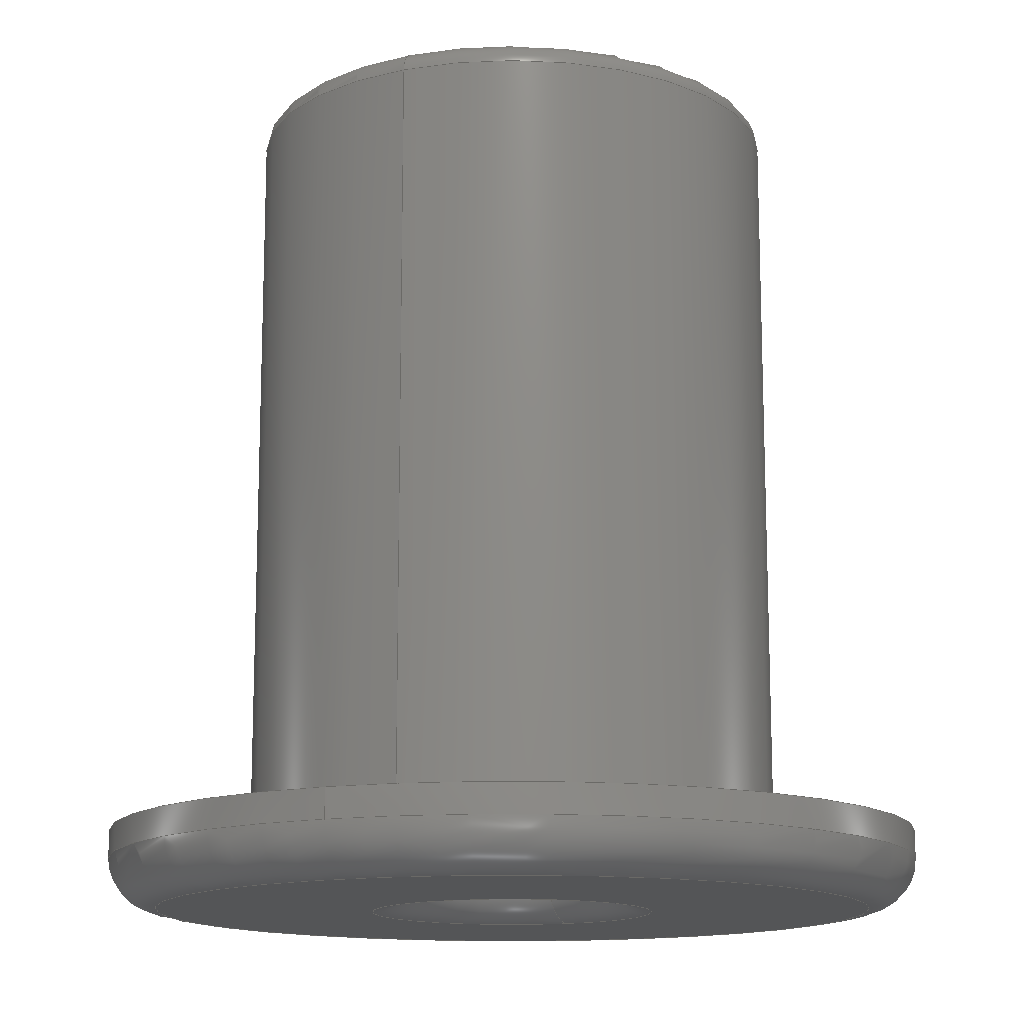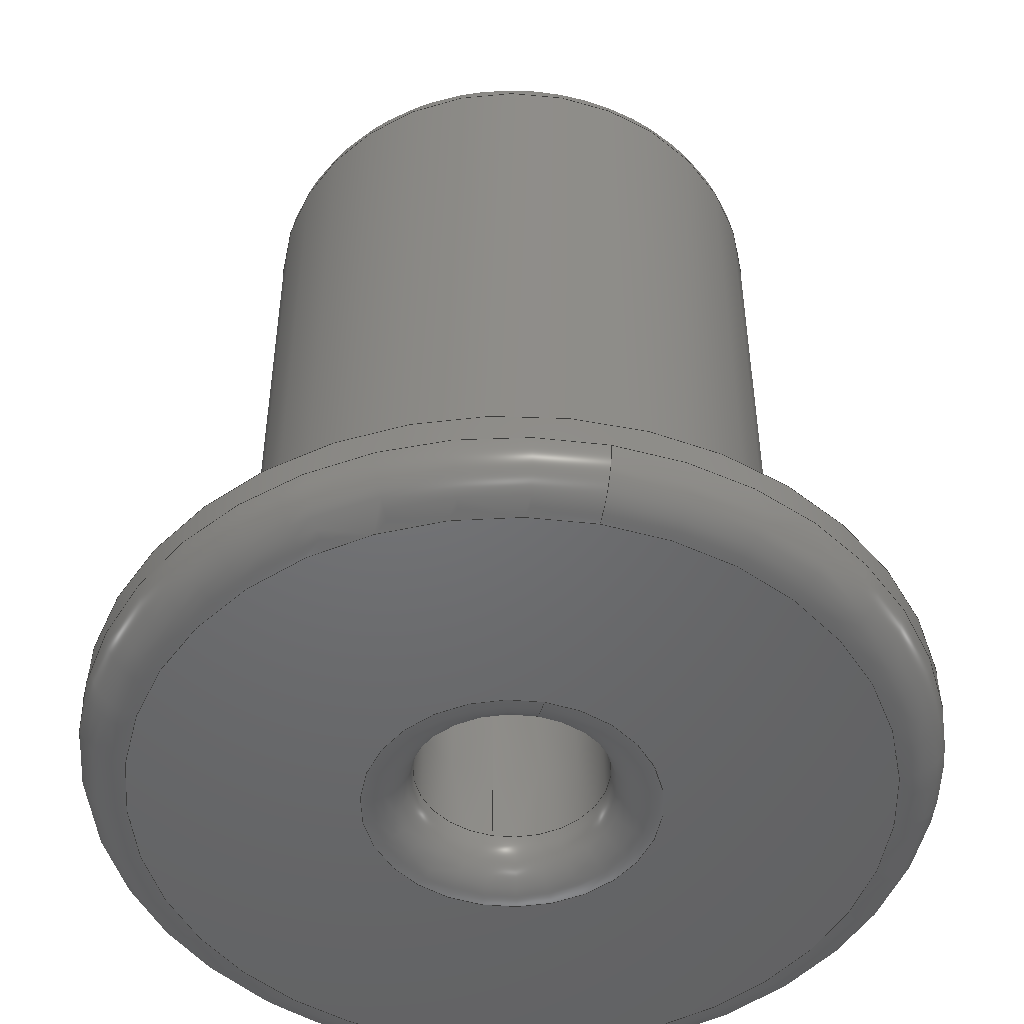
<metadata>
{"format":"step","ext":"stp","renderer":"f3d","projection":"perspective","resolution":1024,"background":"white","views":[{"elev":-13.9,"azim":113.9,"up":"+Z"},{"elev":-48.9,"azim":-101.9,"up":"+Z"}]}
</metadata>
<code>
ISO-10303-21;
DATA;
#1=MECHANICAL_DESIGN_GEOMETRIC_PRESENTATION_REPRESENTATION(' ',(#10,#11,#12,#13,#14,#15,#16,#17,#18,#19,#20,#21,#22,#23,#24,#25,#26,#27,#28,#29,#30,#31,#32,#33,#34,#35),#6);
#2=PRODUCT_DEFINITION_CONTEXT('',#36,'design');
#3=APPLICATION_PROTOCOL_DEFINITION('INTERNATIONAL STANDARD','automotive_design',1994,#36);
#4=PRODUCT_CATEGORY_RELATIONSHIP('NONE','NONE',#37,#38);
#5=SHAPE_DEFINITION_REPRESENTATION(#39,#40);
#6= (GEOMETRIC_REPRESENTATION_CONTEXT(3)GLOBAL_UNCERTAINTY_ASSIGNED_CONTEXT((#41))GLOBAL_UNIT_ASSIGNED_CONTEXT((#42,#43,#44))REPRESENTATION_CONTEXT('NONE','WORKSPACE'));
#7=CONSTRUCTIVE_GEOMETRY_REPRESENTATION('',(#45),#6);
#8=SHAPE_REPRESENTATION('',(),#6);
#9=CONSTRUCTIVE_GEOMETRY_REPRESENTATION_RELATIONSHIP('','',#8,#7);
#10=STYLED_ITEM('',(#46),#47);
#11=STYLED_ITEM('',(#48),#49);
#12=STYLED_ITEM('',(#50),#51);
#13=STYLED_ITEM('',(#52),#53);
#14=STYLED_ITEM('',(#54),#55);
#15=STYLED_ITEM('',(#56),#57);
#16=STYLED_ITEM('',(#58),#59);
#17=STYLED_ITEM('',(#60),#61);
#18=STYLED_ITEM('',(#62),#63);
#19=STYLED_ITEM('',(#64),#65);
#20=STYLED_ITEM('',(#66),#67);
#21=STYLED_ITEM('',(#68),#69);
#22=STYLED_ITEM('',(#70),#71);
#23=STYLED_ITEM('',(#72),#73);
#24=STYLED_ITEM('',(#74),#75);
#25=STYLED_ITEM('',(#76),#77);
#26=STYLED_ITEM('',(#78),#79);
#27=STYLED_ITEM('',(#80),#81);
#28=STYLED_ITEM('',(#82),#83);
#29=STYLED_ITEM('',(#84),#85);
#30=STYLED_ITEM('',(#86),#87);
#31=STYLED_ITEM('',(#88),#89);
#32=STYLED_ITEM('',(#90),#91);
#33=STYLED_ITEM('',(#92),#93);
#34=STYLED_ITEM('',(#94),#95);
#35=STYLED_ITEM('',(#96),#45);
#36=APPLICATION_CONTEXT(' ');
#37=PRODUCT_CATEGORY('part','NONE');
#38=PRODUCT_RELATED_PRODUCT_CATEGORY('detail',' ',(#97));
#39=PRODUCT_DEFINITION_SHAPE('NONE','NONE',#98);
#40=ADVANCED_BREP_SHAPE_REPRESENTATION('1',(#95,#99),#6);
#41=UNCERTAINTY_MEASURE_WITH_UNIT(LENGTH_MEASURE(1e-06),#42,'','');
#42= (CONVERSION_BASED_UNIT('INCH',#100)LENGTH_UNIT()NAMED_UNIT(#101));
#43= (NAMED_UNIT(#102)PLANE_ANGLE_UNIT()SI_UNIT($,.RADIAN.));
#44= (NAMED_UNIT(#102)SOLID_ANGLE_UNIT()SI_UNIT($,.STERADIAN.));
#45=AXIS2_PLACEMENT_3D('UCS10_1',#103,#104,#105);
#46=PRESENTATION_STYLE_ASSIGNMENT((#106));
#47=ADVANCED_FACE('',(#107,#108),#109,.T.);
#48=PRESENTATION_STYLE_ASSIGNMENT((#110));
#49=ADVANCED_FACE('',(#111,#112),#113,.F.);
#50=PRESENTATION_STYLE_ASSIGNMENT((#114));
#51=ADVANCED_FACE('',(#115,#116),#117,.T.);
#52=PRESENTATION_STYLE_ASSIGNMENT((#118));
#53=ADVANCED_FACE('',(#119,#120),#121,.T.);
#54=PRESENTATION_STYLE_ASSIGNMENT((#122));
#55=ADVANCED_FACE('',(#123,#124),#125,.T.);
#56=PRESENTATION_STYLE_ASSIGNMENT((#126));
#57=ADVANCED_FACE('',(#127,#128),#129,.T.);
#58=PRESENTATION_STYLE_ASSIGNMENT((#130));
#59=ADVANCED_FACE('',(#131,#132),#133,.T.);
#60=PRESENTATION_STYLE_ASSIGNMENT((#134));
#61=ADVANCED_FACE('',(#135,#136),#137,.T.);
#62=PRESENTATION_STYLE_ASSIGNMENT((#138));
#63=ADVANCED_FACE('',(#139,#140),#141,.T.);
#64=PRESENTATION_STYLE_ASSIGNMENT((#142));
#65=ADVANCED_FACE('',(#143,#144),#145,.F.);
#66=PRESENTATION_STYLE_ASSIGNMENT((#146));
#67=ADVANCED_FACE('',(#147,#148),#149,.F.);
#68=PRESENTATION_STYLE_ASSIGNMENT((#150));
#69=ADVANCED_FACE('',(#151,#152),#153,.T.);
#70=PRESENTATION_STYLE_ASSIGNMENT((#154));
#71=EDGE_CURVE('',#155,#155,#156,.T.);
#72=PRESENTATION_STYLE_ASSIGNMENT((#157));
#73=EDGE_CURVE('',#158,#158,#159,.T.);
#74=PRESENTATION_STYLE_ASSIGNMENT((#160));
#75=EDGE_CURVE('',#161,#161,#162,.T.);
#76=PRESENTATION_STYLE_ASSIGNMENT((#163));
#77=EDGE_CURVE('',#164,#164,#165,.T.);
#78=PRESENTATION_STYLE_ASSIGNMENT((#166));
#79=EDGE_CURVE('',#167,#167,#168,.T.);
#80=PRESENTATION_STYLE_ASSIGNMENT((#169));
#81=EDGE_CURVE('',#170,#170,#171,.T.);
#82=PRESENTATION_STYLE_ASSIGNMENT((#172));
#83=EDGE_CURVE('',#173,#173,#174,.T.);
#84=PRESENTATION_STYLE_ASSIGNMENT((#175));
#85=EDGE_CURVE('',#176,#176,#177,.T.);
#86=PRESENTATION_STYLE_ASSIGNMENT((#178));
#87=EDGE_CURVE('',#179,#179,#180,.T.);
#88=PRESENTATION_STYLE_ASSIGNMENT((#181));
#89=EDGE_CURVE('',#182,#182,#183,.T.);
#90=PRESENTATION_STYLE_ASSIGNMENT((#184));
#91=EDGE_CURVE('',#185,#185,#186,.T.);
#92=PRESENTATION_STYLE_ASSIGNMENT((#187));
#93=EDGE_CURVE('',#188,#188,#189,.T.);
#94=PRESENTATION_STYLE_ASSIGNMENT((#190));
#95=MANIFOLD_SOLID_BREP('1',#191);
#96=PRESENTATION_STYLE_ASSIGNMENT((#192));
#97=PRODUCT('1','1','PART-1-DESC',(#193));
#98=PRODUCT_DEFINITION('NONE','NONE',#194,#2);
#99=AXIS2_PLACEMENT_3D('',#195,#196,#197);
#100=LENGTH_MEASURE_WITH_UNIT(LENGTH_MEASURE(25.4),#198);
#101=DIMENSIONAL_EXPONENTS(1,0,0,0,0,0,0);
#102=DIMENSIONAL_EXPONENTS(0,0,0,0,0,0,0);
#103=CARTESIAN_POINT('',(0,0,0));
#104=DIRECTION('',(0,0,1));
#105=DIRECTION('',(1,0,0));
#106=SURFACE_STYLE_USAGE(.BOTH.,#199);
#107=FACE_BOUND('',#200,.T.);
#108=FACE_BOUND('',#201,.T.);
#109=TOROIDAL_SURFACE('',#202,0.2117,0.015);
#110=SURFACE_STYLE_USAGE(.BOTH.,#203);
#111=FACE_BOUND('',#204,.T.);
#112=FACE_BOUND('',#205,.T.);
#113=CONICAL_SURFACE('',#206,0.143,0.5236);
#114=SURFACE_STYLE_USAGE(.BOTH.,#207);
#115=FACE_OUTER_BOUND('',#208,.T.);
#116=FACE_BOUND('',#209,.T.);
#117=PLANE('',#210);
#118=SURFACE_STYLE_USAGE(.BOTH.,#211);
#119=FACE_BOUND('',#212,.T.);
#120=FACE_OUTER_BOUND('',#213,.T.);
#121=PLANE('',#214);
#122=SURFACE_STYLE_USAGE(.BOTH.,#215);
#123=FACE_BOUND('',#216,.T.);
#124=FACE_BOUND('',#217,.T.);
#125=CYLINDRICAL_SURFACE('',#218,0.35);
#126=SURFACE_STYLE_USAGE(.BOTH.,#219);
#127=FACE_BOUND('',#220,.T.);
#128=FACE_BOUND('',#221,.T.);
#129=CYLINDRICAL_SURFACE('',#222,0.535);
#130=SURFACE_STYLE_USAGE(.BOTH.,#223);
#131=FACE_BOUND('',#224,.T.);
#132=FACE_OUTER_BOUND('',#225,.T.);
#133=PLANE('',#226);
#134=SURFACE_STYLE_USAGE(.BOTH.,#227);
#135=FACE_BOUND('',#228,.T.);
#136=FACE_BOUND('',#229,.T.);
#137=TOROIDAL_SURFACE('',#230,0.4725,0.0625);
#138=SURFACE_STYLE_USAGE(.BOTH.,#231);
#139=FACE_BOUND('',#232,.T.);
#140=FACE_BOUND('',#233,.T.);
#141=TOROIDAL_SURFACE('',#234,0.3187,0.03125);
#142=SURFACE_STYLE_USAGE(.BOTH.,#235);
#143=FACE_BOUND('',#236,.T.);
#144=FACE_BOUND('',#237,.T.);
#145=CONICAL_SURFACE('',#238,0.125,0.01745);
#146=SURFACE_STYLE_USAGE(.BOTH.,#239);
#147=FACE_BOUND('',#240,.T.);
#148=FACE_BOUND('',#241,.T.);
#149=CONICAL_SURFACE('',#242,0.125,0.01745);
#150=SURFACE_STYLE_USAGE(.BOTH.,#243);
#151=FACE_BOUND('',#244,.T.);
#152=FACE_BOUND('',#245,.T.);
#153=TOROIDAL_SURFACE('',#246,0.1864,0.0625);
#154=CURVE_STYLE('',#247,POSITIVE_LENGTH_MEASURE(1e-06),#248);
#155=VERTEX_POINT('',#249);
#156=CIRCLE('',#250,0.1987);
#157=CURVE_STYLE('',#251,POSITIVE_LENGTH_MEASURE(1e-06),#252);
#158=VERTEX_POINT('',#253);
#159=CIRCLE('',#254,0.2117);
#160=CURVE_STYLE('',#255,POSITIVE_LENGTH_MEASURE(1e-06),#256);
#161=VERTEX_POINT('',#257);
#162=CIRCLE('',#258,0.1226);
#163=CURVE_STYLE('',#259,POSITIVE_LENGTH_MEASURE(1e-06),#260);
#164=VERTEX_POINT('',#261);
#165=CIRCLE('',#262,0.3187);
#166=CURVE_STYLE('',#263,POSITIVE_LENGTH_MEASURE(1e-06),#264);
#167=VERTEX_POINT('',#265);
#168=CIRCLE('',#266,0.35);
#169=CURVE_STYLE('',#267,POSITIVE_LENGTH_MEASURE(1e-06),#268);
#170=VERTEX_POINT('',#269);
#171=CIRCLE('',#270,0.535);
#172=CURVE_STYLE('',#271,POSITIVE_LENGTH_MEASURE(1e-06),#272);
#173=VERTEX_POINT('',#273);
#174=CIRCLE('',#274,0.35);
#175=CURVE_STYLE('',#275,POSITIVE_LENGTH_MEASURE(1e-06),#276);
#176=VERTEX_POINT('',#277);
#177=CIRCLE('',#278,0.535);
#178=CURVE_STYLE('',#279,POSITIVE_LENGTH_MEASURE(1e-06),#280);
#179=VERTEX_POINT('',#281);
#180=CIRCLE('',#282,0.1864);
#181=CURVE_STYLE('',#283,POSITIVE_LENGTH_MEASURE(1e-06),#284);
#182=VERTEX_POINT('',#285);
#183=CIRCLE('',#286,0.4725);
#184=CURVE_STYLE('',#287,POSITIVE_LENGTH_MEASURE(1e-06),#288);
#185=VERTEX_POINT('',#289);
#186=CIRCLE('',#290,0.1239);
#187=CURVE_STYLE('',#291,POSITIVE_LENGTH_MEASURE(1e-06),#292);
#188=VERTEX_POINT('',#293);
#189=CIRCLE('',#294,0.1154);
#190=SURFACE_STYLE_USAGE(.BOTH.,#295);
#191=CLOSED_SHELL('',(#47,#49,#51,#53,#55,#57,#59,#61,#63,#65,#67,#69));
#192=CURVE_STYLE('',#296,POSITIVE_LENGTH_MEASURE(1e-06),#297);
#193=PRODUCT_CONTEXT('',#36,'mechanical');
#194=PRODUCT_DEFINITION_FORMATION_WITH_SPECIFIED_SOURCE(' ','NONE',#97,.NOT_KNOWN.);
#195=CARTESIAN_POINT('',(0,0,0));
#196=DIRECTION('',(0,0,1));
#197=DIRECTION('',(1,0,0));
#198= (NAMED_UNIT(#101)LENGTH_UNIT()SI_UNIT(.MILLI.,.METRE.));
#199=SURFACE_SIDE_STYLE('',(#298));
#200=EDGE_LOOP('',(#299));
#201=EDGE_LOOP('',(#300));
#202=AXIS2_PLACEMENT_3D('',#301,#302,#303);
#203=SURFACE_SIDE_STYLE('',(#304));
#204=EDGE_LOOP('',(#305));
#205=EDGE_LOOP('',(#306));
#206=AXIS2_PLACEMENT_3D('',#307,#308,#309);
#207=SURFACE_SIDE_STYLE('',(#310));
#208=EDGE_LOOP('',(#311));
#209=EDGE_LOOP('',(#312));
#210=AXIS2_PLACEMENT_3D('',#313,#314,#315);
#211=SURFACE_SIDE_STYLE('',(#316));
#212=EDGE_LOOP('',(#317));
#213=EDGE_LOOP('',(#318));
#214=AXIS2_PLACEMENT_3D('',#319,#320,#321);
#215=SURFACE_SIDE_STYLE('',(#322));
#216=EDGE_LOOP('',(#323));
#217=EDGE_LOOP('',(#324));
#218=AXIS2_PLACEMENT_3D('',#325,#326,#327);
#219=SURFACE_SIDE_STYLE('',(#328));
#220=EDGE_LOOP('',(#329));
#221=EDGE_LOOP('',(#330));
#222=AXIS2_PLACEMENT_3D('',#331,#332,#333);
#223=SURFACE_SIDE_STYLE('',(#334));
#224=EDGE_LOOP('',(#335));
#225=EDGE_LOOP('',(#336));
#226=AXIS2_PLACEMENT_3D('',#337,#338,#339);
#227=SURFACE_SIDE_STYLE('',(#340));
#228=EDGE_LOOP('',(#341));
#229=EDGE_LOOP('',(#342));
#230=AXIS2_PLACEMENT_3D('',#343,#344,#345);
#231=SURFACE_SIDE_STYLE('',(#346));
#232=EDGE_LOOP('',(#347));
#233=EDGE_LOOP('',(#348));
#234=AXIS2_PLACEMENT_3D('',#349,#350,#351);
#235=SURFACE_SIDE_STYLE('',(#352));
#236=EDGE_LOOP('',(#353));
#237=EDGE_LOOP('',(#354));
#238=AXIS2_PLACEMENT_3D('',#355,#356,#357);
#239=SURFACE_SIDE_STYLE('',(#358));
#240=EDGE_LOOP('',(#359));
#241=EDGE_LOOP('',(#360));
#242=AXIS2_PLACEMENT_3D('',#361,#362,#363);
#243=SURFACE_SIDE_STYLE('',(#364));
#244=EDGE_LOOP('',(#365));
#245=EDGE_LOOP('',(#366));
#246=AXIS2_PLACEMENT_3D('',#367,#368,#369);
#247=DRAUGHTING_PRE_DEFINED_CURVE_FONT('continuous');
#248=COLOUR_RGB('',0.8431,1,0.7804);
#249=CARTESIAN_POINT('',(0.1987,-4.866e-17,1.093));
#250=AXIS2_PLACEMENT_3D('',#370,#371,#372);
#251=DRAUGHTING_PRE_DEFINED_CURVE_FONT('continuous');
#252=COLOUR_RGB('',0.8431,1,0.7804);
#253=CARTESIAN_POINT('',(0.2117,2.592e-17,1.1));
#254=AXIS2_PLACEMENT_3D('',#373,#374,#375);
#255=DRAUGHTING_PRE_DEFINED_CURVE_FONT('continuous');
#256=COLOUR_RGB('',0.8431,1,0.7804);
#257=CARTESIAN_POINT('',(-0.1226,-1.501e-17,0.9607));
#258=AXIS2_PLACEMENT_3D('',#376,#377,#378);
#259=DRAUGHTING_PRE_DEFINED_CURVE_FONT('continuous');
#260=COLOUR_RGB('',0.8431,1,0.7804);
#261=CARTESIAN_POINT('',(0.3187,0,1.1));
#262=AXIS2_PLACEMENT_3D('',#379,#380,#381);
#263=DRAUGHTING_PRE_DEFINED_CURVE_FONT('continuous');
#264=COLOUR_RGB('',0.8431,1,0.7804);
#265=CARTESIAN_POINT('',(0.35,0,0.1));
#266=AXIS2_PLACEMENT_3D('',#382,#383,#384);
#267=DRAUGHTING_PRE_DEFINED_CURVE_FONT('continuous');
#268=COLOUR_RGB('',0.8431,1,0.7804);
#269=CARTESIAN_POINT('',(0.535,0,0.1));
#270=AXIS2_PLACEMENT_3D('',#385,#386,#387);
#271=DRAUGHTING_PRE_DEFINED_CURVE_FONT('continuous');
#272=COLOUR_RGB('',0.8431,1,0.7804);
#273=CARTESIAN_POINT('',(0.35,0,1.069));
#274=AXIS2_PLACEMENT_3D('',#388,#389,#390);
#275=DRAUGHTING_PRE_DEFINED_CURVE_FONT('continuous');
#276=COLOUR_RGB('',0.8431,1,0.7804);
#277=CARTESIAN_POINT('',(-0.535,0,0.0625));
#278=AXIS2_PLACEMENT_3D('',#391,#392,#393);
#279=DRAUGHTING_PRE_DEFINED_CURVE_FONT('continuous');
#280=COLOUR_RGB('',0.8431,1,0.7804);
#281=CARTESIAN_POINT('',(-0.1864,0,0));
#282=AXIS2_PLACEMENT_3D('',#394,#395,#396);
#283=DRAUGHTING_PRE_DEFINED_CURVE_FONT('continuous');
#284=COLOUR_RGB('',0.8431,1,0.7804);
#285=CARTESIAN_POINT('',(-0.4725,0,0));
#286=AXIS2_PLACEMENT_3D('',#397,#398,#399);
#287=DRAUGHTING_PRE_DEFINED_CURVE_FONT('continuous');
#288=COLOUR_RGB('',0.8431,1,0.7804);
#289=CARTESIAN_POINT('',(-0.1239,0,0.06141));
#290=AXIS2_PLACEMENT_3D('',#400,#401,#402);
#291=DRAUGHTING_PRE_DEFINED_CURVE_FONT('continuous');
#292=COLOUR_RGB('',0.8431,1,0.7804);
#293=CARTESIAN_POINT('',(0.1154,0,0.55));
#294=AXIS2_PLACEMENT_3D('',#403,#404,#405);
#295=SURFACE_SIDE_STYLE('',(#406));
#296=DRAUGHTING_PRE_DEFINED_CURVE_FONT('continuous');
#297=COLOUR_RGB('',1,0,0);
#298=SURFACE_STYLE_FILL_AREA(#407);
#299=ORIENTED_EDGE('',*,*,#71,.T.);
#300=ORIENTED_EDGE('',*,*,#73,.T.);
#301=CARTESIAN_POINT('',(-8.988e-24,0,1.085));
#302=DIRECTION('',(-0,0,-1));
#303=DIRECTION('',(-1,0,0));
#304=SURFACE_STYLE_FILL_AREA(#408);
#305=ORIENTED_EDGE('',*,*,#75,.F.);
#306=ORIENTED_EDGE('',*,*,#71,.F.);
#307=CARTESIAN_POINT('',(-1.403e-23,0,0.9961));
#308=DIRECTION('',(5.663e-23,-0,1));
#309=DIRECTION('',(-1,0,5.663e-23));
#310=SURFACE_STYLE_FILL_AREA(#409);
#311=ORIENTED_EDGE('',*,*,#77,.T.);
#312=ORIENTED_EDGE('',*,*,#73,.F.);
#313=CARTESIAN_POINT('',(0,0,1.1));
#314=DIRECTION('',(0,0,1));
#315=DIRECTION('',(1,0,0));
#316=SURFACE_STYLE_FILL_AREA(#410);
#317=ORIENTED_EDGE('',*,*,#79,.T.);
#318=ORIENTED_EDGE('',*,*,#81,.F.);
#319=CARTESIAN_POINT('',(0,0,0.1));
#320=DIRECTION('',(0,0,1));
#321=DIRECTION('',(1,0,0));
#322=SURFACE_STYLE_FILL_AREA(#411);
#323=ORIENTED_EDGE('',*,*,#79,.F.);
#324=ORIENTED_EDGE('',*,*,#83,.T.);
#325=CARTESIAN_POINT('',(0,0,0));
#326=DIRECTION('',(0,0,-1));
#327=DIRECTION('',(1,0,0));
#328=SURFACE_STYLE_FILL_AREA(#412);
#329=ORIENTED_EDGE('',*,*,#85,.T.);
#330=ORIENTED_EDGE('',*,*,#81,.T.);
#331=CARTESIAN_POINT('',(0,0,0));
#332=DIRECTION('',(0,0,-1));
#333=DIRECTION('',(1,0,0));
#334=SURFACE_STYLE_FILL_AREA(#413);
#335=ORIENTED_EDGE('',*,*,#87,.T.);
#336=ORIENTED_EDGE('',*,*,#89,.T.);
#337=CARTESIAN_POINT('',(0,0,0));
#338=DIRECTION('',(0,0,-1));
#339=DIRECTION('',(0,-1,0));
#340=SURFACE_STYLE_FILL_AREA(#414);
#341=ORIENTED_EDGE('',*,*,#89,.F.);
#342=ORIENTED_EDGE('',*,*,#85,.F.);
#343=CARTESIAN_POINT('',(0,0,0.0625));
#344=DIRECTION('',(0,0,-1));
#345=DIRECTION('',(-1,0,0));
#346=SURFACE_STYLE_FILL_AREA(#415);
#347=ORIENTED_EDGE('',*,*,#83,.F.);
#348=ORIENTED_EDGE('',*,*,#77,.F.);
#349=CARTESIAN_POINT('',(0,0,1.069));
#350=DIRECTION('',(0,0,1));
#351=DIRECTION('',(1,0,0));
#352=SURFACE_STYLE_FILL_AREA(#416);
#353=ORIENTED_EDGE('',*,*,#91,.T.);
#354=ORIENTED_EDGE('',*,*,#93,.F.);
#355=CARTESIAN_POINT('',(0,0,0));
#356=DIRECTION('',(-0,-0,-1));
#357=DIRECTION('',(1,0,0));
#358=SURFACE_STYLE_FILL_AREA(#417);
#359=ORIENTED_EDGE('',*,*,#75,.T.);
#360=ORIENTED_EDGE('',*,*,#93,.T.);
#361=CARTESIAN_POINT('',(0,0,1.1));
#362=DIRECTION('',(-3.7e-15,-0,1));
#363=DIRECTION('',(1,0,3.7e-15));
#364=SURFACE_STYLE_FILL_AREA(#418);
#365=ORIENTED_EDGE('',*,*,#91,.F.);
#366=ORIENTED_EDGE('',*,*,#87,.F.);
#367=CARTESIAN_POINT('',(0,0,0.0625));
#368=DIRECTION('',(0,0,-1));
#369=DIRECTION('',(-1,0,0));
#370=CARTESIAN_POINT('',(0,-1.217e-17,1.093));
#371=DIRECTION('',(0,0,-1));
#372=DIRECTION('',(-1,6.123e-17,0));
#373=CARTESIAN_POINT('',(-8.988e-24,0,1.1));
#374=DIRECTION('',(0,0,1));
#375=DIRECTION('',(-1,0,0));
#376=CARTESIAN_POINT('',(5.154e-16,0,0.9607));
#377=DIRECTION('',(-3.7e-15,0,1));
#378=DIRECTION('',(1,0,3.7e-15));
#379=CARTESIAN_POINT('',(0,0,1.1));
#380=DIRECTION('',(0,0,1));
#381=DIRECTION('',(1,0,0));
#382=CARTESIAN_POINT('',(0,0,0.1));
#383=DIRECTION('',(0,0,-1));
#384=DIRECTION('',(1,0,0));
#385=CARTESIAN_POINT('',(0,0,0.1));
#386=DIRECTION('',(0,0,-1));
#387=DIRECTION('',(1,0,0));
#388=CARTESIAN_POINT('',(0,0,1.069));
#389=DIRECTION('',(0,0,-1));
#390=DIRECTION('',(1,0,0));
#391=CARTESIAN_POINT('',(0,0,0.0625));
#392=DIRECTION('',(0,0,1));
#393=DIRECTION('',(-1,0,0));
#394=CARTESIAN_POINT('',(0,0,0));
#395=DIRECTION('',(0,0,1));
#396=DIRECTION('',(-1,0,0));
#397=CARTESIAN_POINT('',(0,0,0));
#398=DIRECTION('',(0,0,-1));
#399=DIRECTION('',(-1,0,0));
#400=CARTESIAN_POINT('',(0,0,0.06141));
#401=DIRECTION('',(0,0,-1));
#402=DIRECTION('',(-1,0,0));
#403=CARTESIAN_POINT('',(0,0,0.55));
#404=DIRECTION('',(0,0,-1));
#405=DIRECTION('',(1,0,0));
#406=SURFACE_STYLE_FILL_AREA(#419);
#407=FILL_AREA_STYLE('',(#420));
#408=FILL_AREA_STYLE('',(#421));
#409=FILL_AREA_STYLE('',(#422));
#410=FILL_AREA_STYLE('',(#423));
#411=FILL_AREA_STYLE('',(#424));
#412=FILL_AREA_STYLE('',(#425));
#413=FILL_AREA_STYLE('',(#426));
#414=FILL_AREA_STYLE('',(#427));
#415=FILL_AREA_STYLE('',(#428));
#416=FILL_AREA_STYLE('',(#429));
#417=FILL_AREA_STYLE('',(#430));
#418=FILL_AREA_STYLE('',(#431));
#419=FILL_AREA_STYLE('',(#432));
#420=FILL_AREA_STYLE_COLOUR('',#433);
#421=FILL_AREA_STYLE_COLOUR('',#434);
#422=FILL_AREA_STYLE_COLOUR('',#435);
#423=FILL_AREA_STYLE_COLOUR('',#436);
#424=FILL_AREA_STYLE_COLOUR('',#437);
#425=FILL_AREA_STYLE_COLOUR('',#438);
#426=FILL_AREA_STYLE_COLOUR('',#439);
#427=FILL_AREA_STYLE_COLOUR('',#440);
#428=FILL_AREA_STYLE_COLOUR('',#441);
#429=FILL_AREA_STYLE_COLOUR('',#442);
#430=FILL_AREA_STYLE_COLOUR('',#443);
#431=FILL_AREA_STYLE_COLOUR('',#444);
#432=FILL_AREA_STYLE_COLOUR('',#445);
#433=COLOUR_RGB('',0.8431,1,0.7804);
#434=COLOUR_RGB('',0.8431,1,0.7804);
#435=COLOUR_RGB('',0.8431,1,0.7804);
#436=COLOUR_RGB('',0.8431,1,0.7804);
#437=COLOUR_RGB('',0.8431,1,0.7804);
#438=COLOUR_RGB('',0.8431,1,0.7804);
#439=COLOUR_RGB('',0.8431,1,0.7804);
#440=COLOUR_RGB('',0.8431,1,0.7804);
#441=COLOUR_RGB('',0.8431,1,0.7804);
#442=COLOUR_RGB('',0.8431,1,0.7804);
#443=COLOUR_RGB('',0.8431,1,0.7804);
#444=COLOUR_RGB('',0.8431,1,0.7804);
#445=COLOUR_RGB('',0.8431,1,0.7804);
#446=PRESENTATION_LAYER_ASSIGNMENT('1','',(#61,#59,#69,#95,#67,#57,#65,#55,#63,#51,#53));
ENDSEC;
END-ISO-10303-21;

</code>
